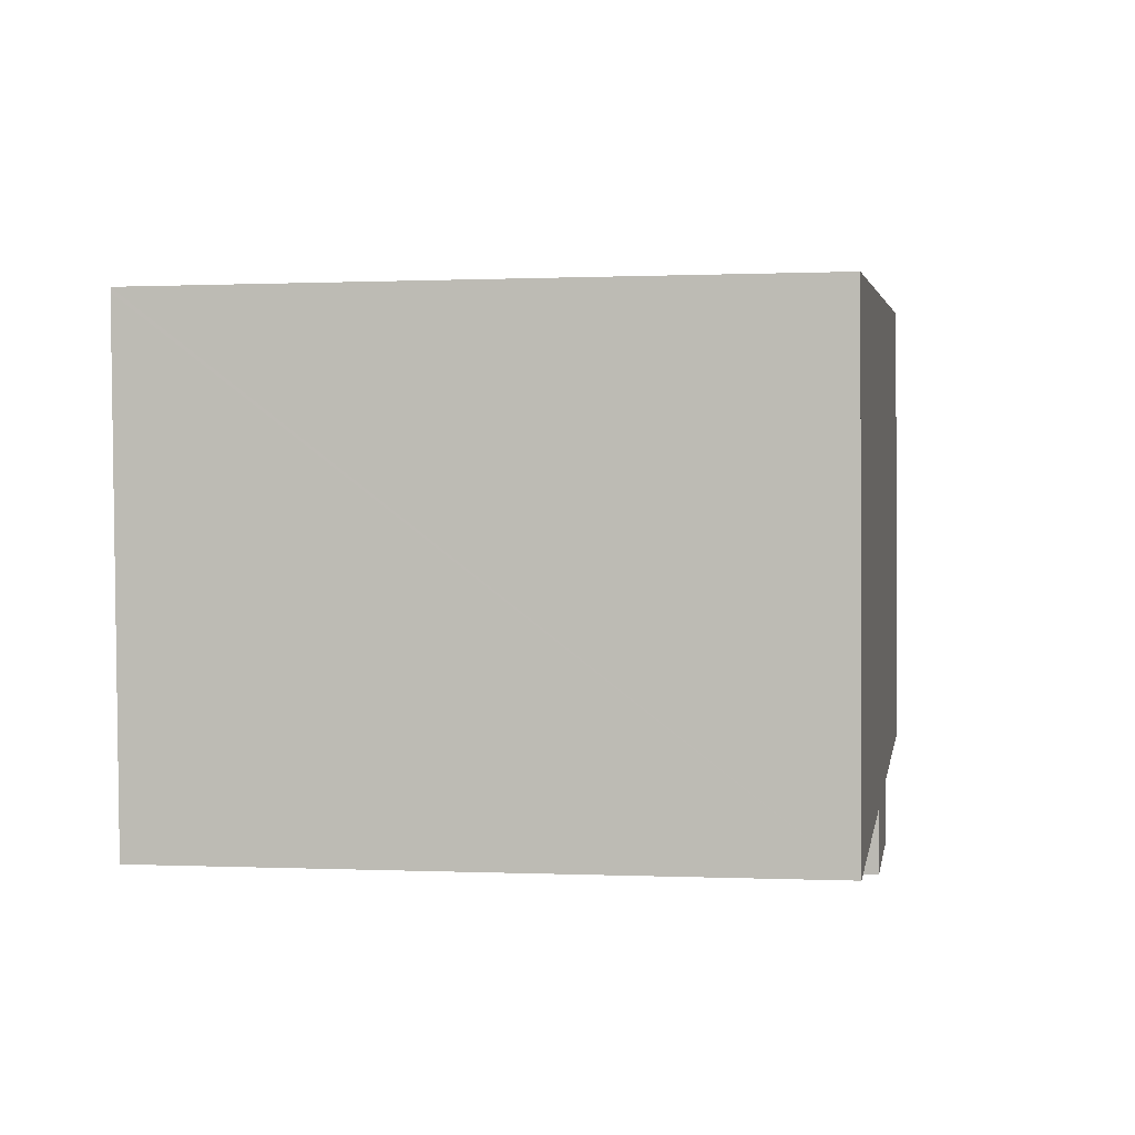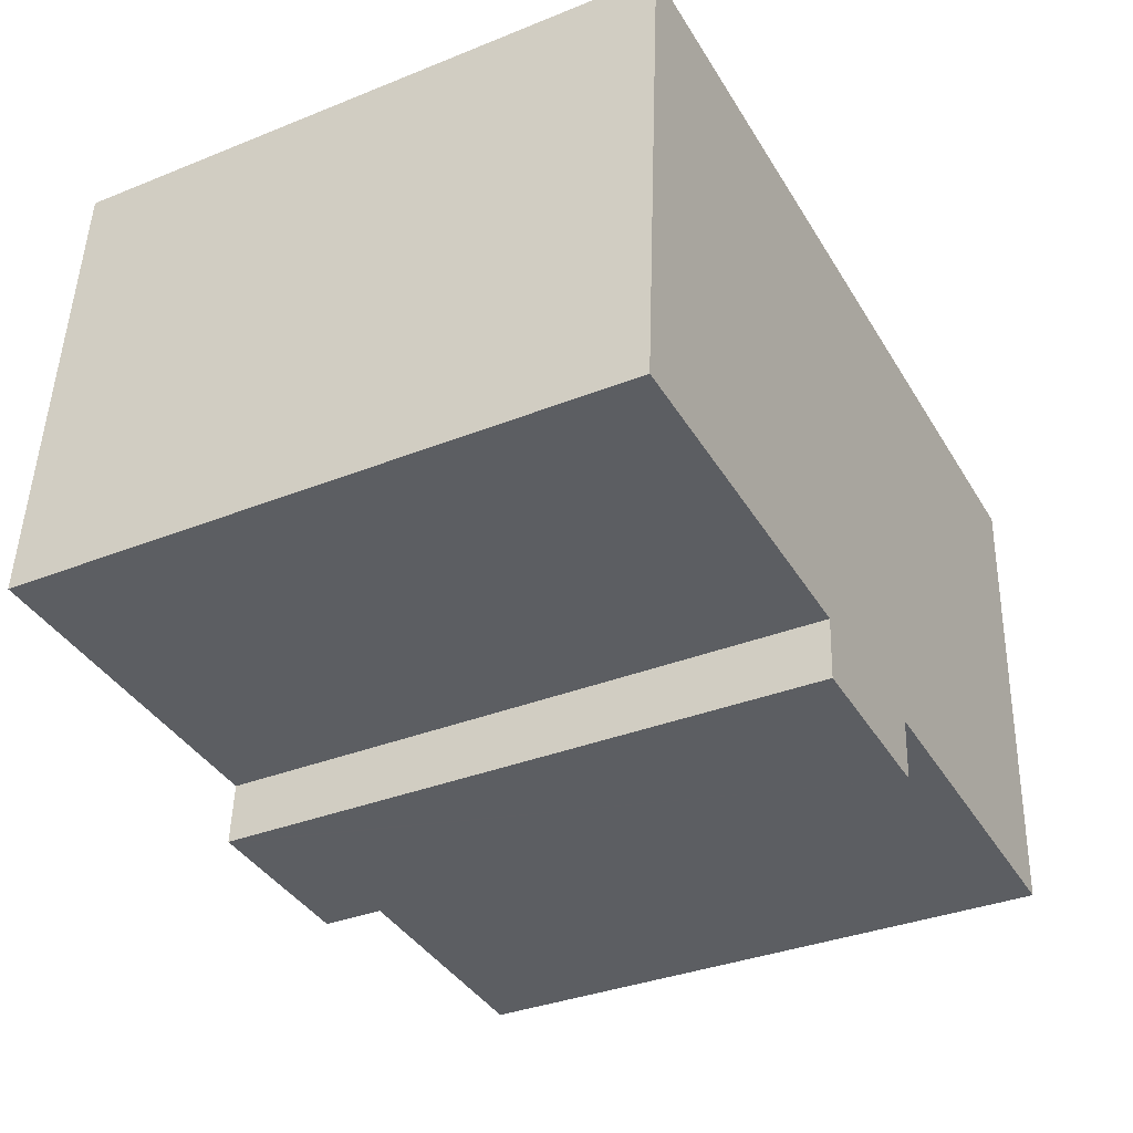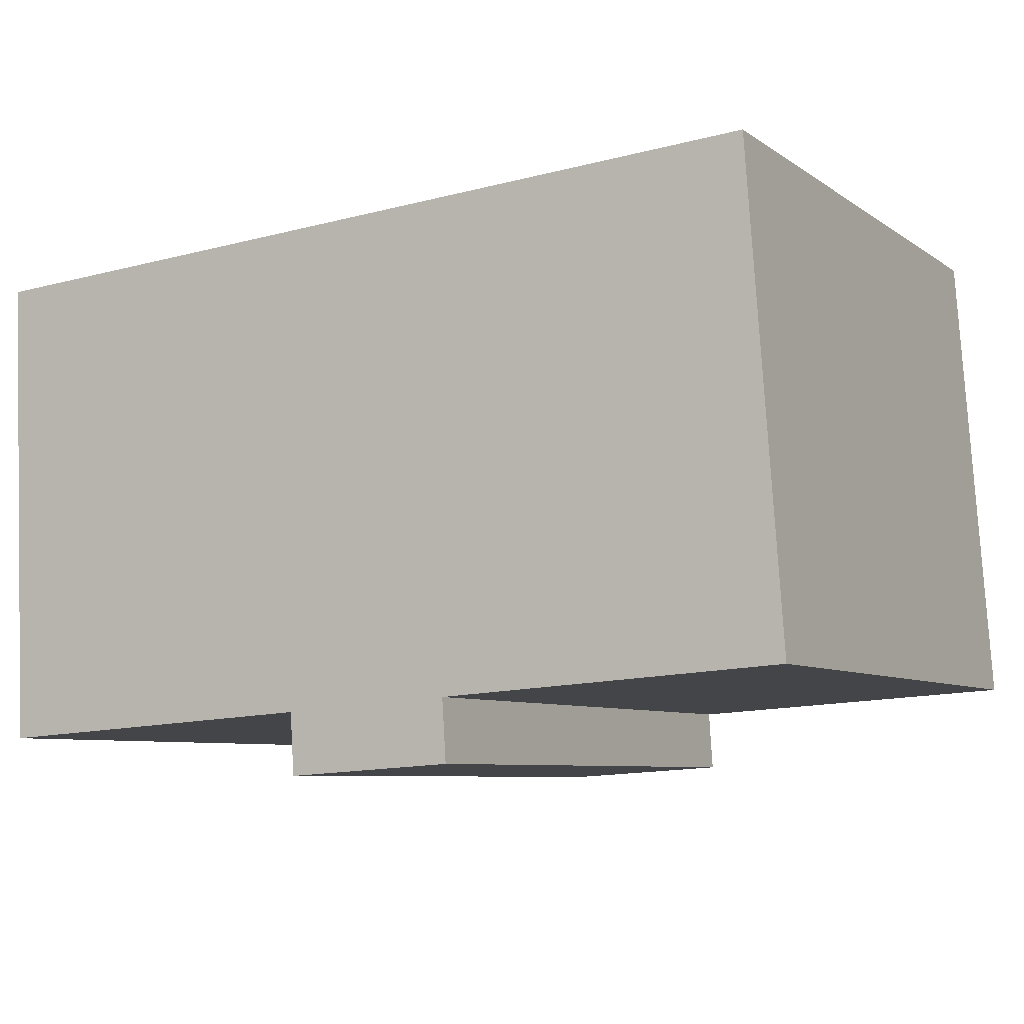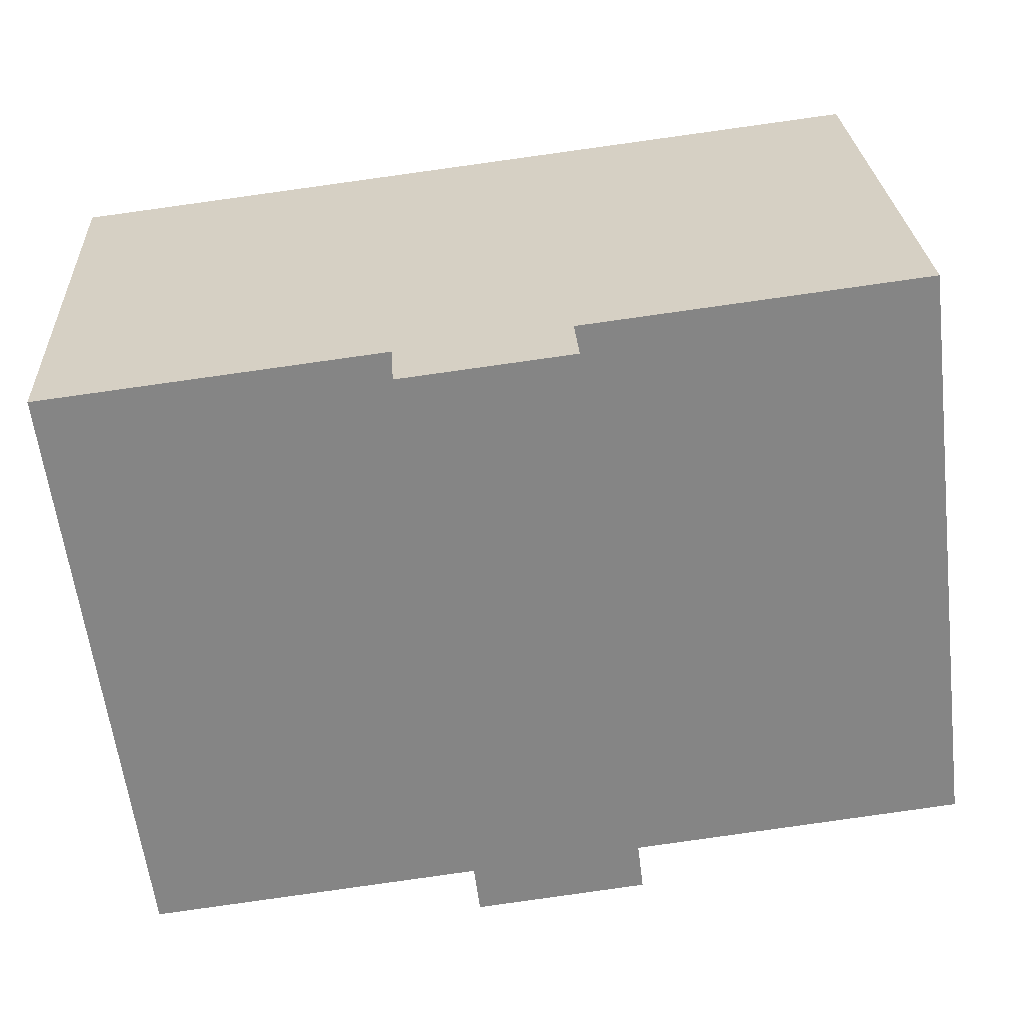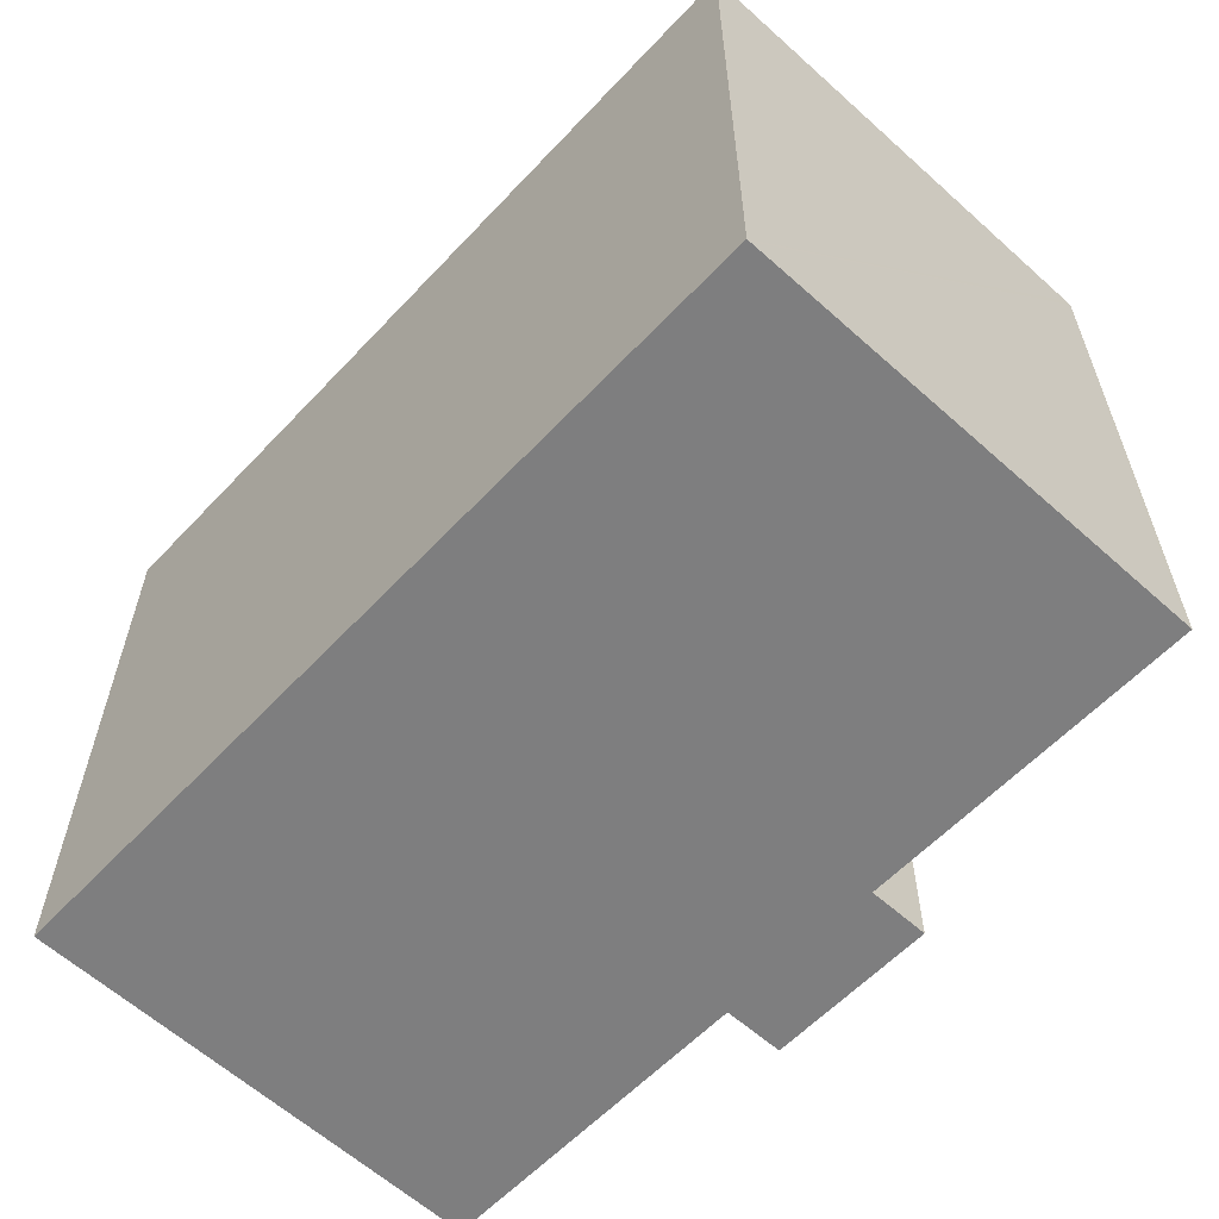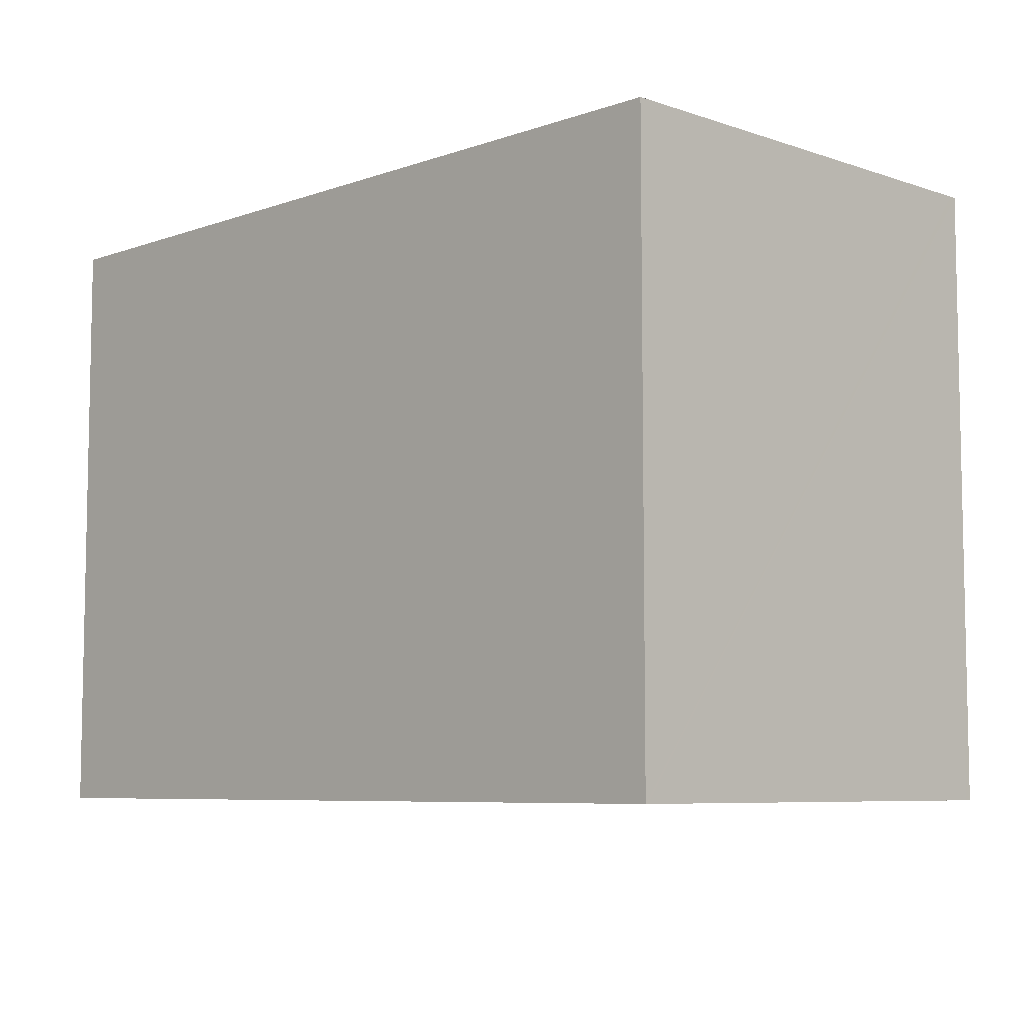
<metadata>
{"format":"obj","ext":"obj","renderer":"f3d","projection":"perspective","resolution":1024,"background":"white","views":[{"elev":0.1,"azim":-80.3,"up":"+Z"},{"elev":-34.7,"azim":118.2,"up":"+Z"},{"elev":-7.1,"azim":29.0,"up":"+Z"},{"elev":-61.0,"azim":7.0,"up":"+Z"},{"elev":-59.4,"azim":43.5,"up":"+Y"},{"elev":-7.0,"azim":41.7,"up":"+Y"}]}
</metadata>
<code>
v  0.462 13.47 -10.31
v  7.983 13.47 -10.01
v  0.47 13.47 -10.49
v  0.004 13.47 -0.098
v  0 13.47 8.246e-16
v  18.53 13.47 1.19
v  9.772 13.47 -11.25
v  11.73 13.47 -9.761
v  11.76 13.47 -11.12
v  11.82 13.47 -11.12
v  19.27 13.47 -9.277
v  19.26 13.47 -9.129
v  18.54 13.47 1.134
v  8.069 13.47 -11.36
v  11.82 6.809e-16 -11.12
v  11.76 6.811e-16 -11.12
v  8.069 6.957e-16 -11.36
v  9.772 6.89e-16 -11.25
v  7.983 6.13e-16 -10.01
v  0.47 6.426e-16 -10.49
v  19.27 5.681e-16 -9.277
v  11.73 5.977e-16 -9.761
v  0 0 0
v  0.462 6.312e-16 -10.31
v  0.004 6.001e-18 -0.098
v  18.53 -7.287e-17 1.19
v  18.54 -6.944e-17 1.134
v  19.26 5.59e-16 -9.129
g defaultobject
f 1 2 3
f 2 1 4
f 2 4 5
f 2 5 6
f 2 6 7
f 7 6 8
f 7 8 9
f 9 8 10
f 8 6 11
f 11 6 12
f 12 6 13
f 7 14 2
f 15 9 10
f 9 15 7
f 7 15 14
f 14 15 16
f 14 16 17
f 17 16 18
f 19 3 2
f 3 19 20
f 21 8 11
f 8 21 22
f 17 2 14
f 2 17 19
f 20 1 3
f 1 20 4
f 4 20 5
f 5 20 23
f 23 20 24
f 23 24 25
f 23 6 5
f 6 23 26
f 26 13 6
f 13 26 12
f 12 26 11
f 11 26 27
f 11 27 28
f 11 28 21
f 22 10 8
f 10 22 15
f 16 22 18
f 22 16 15
f 25 26 23
f 26 25 24
f 26 24 20
f 26 20 19
f 26 19 27
f 27 19 28
f 28 19 22
f 22 19 17
f 22 17 18
f 28 22 21

</code>
